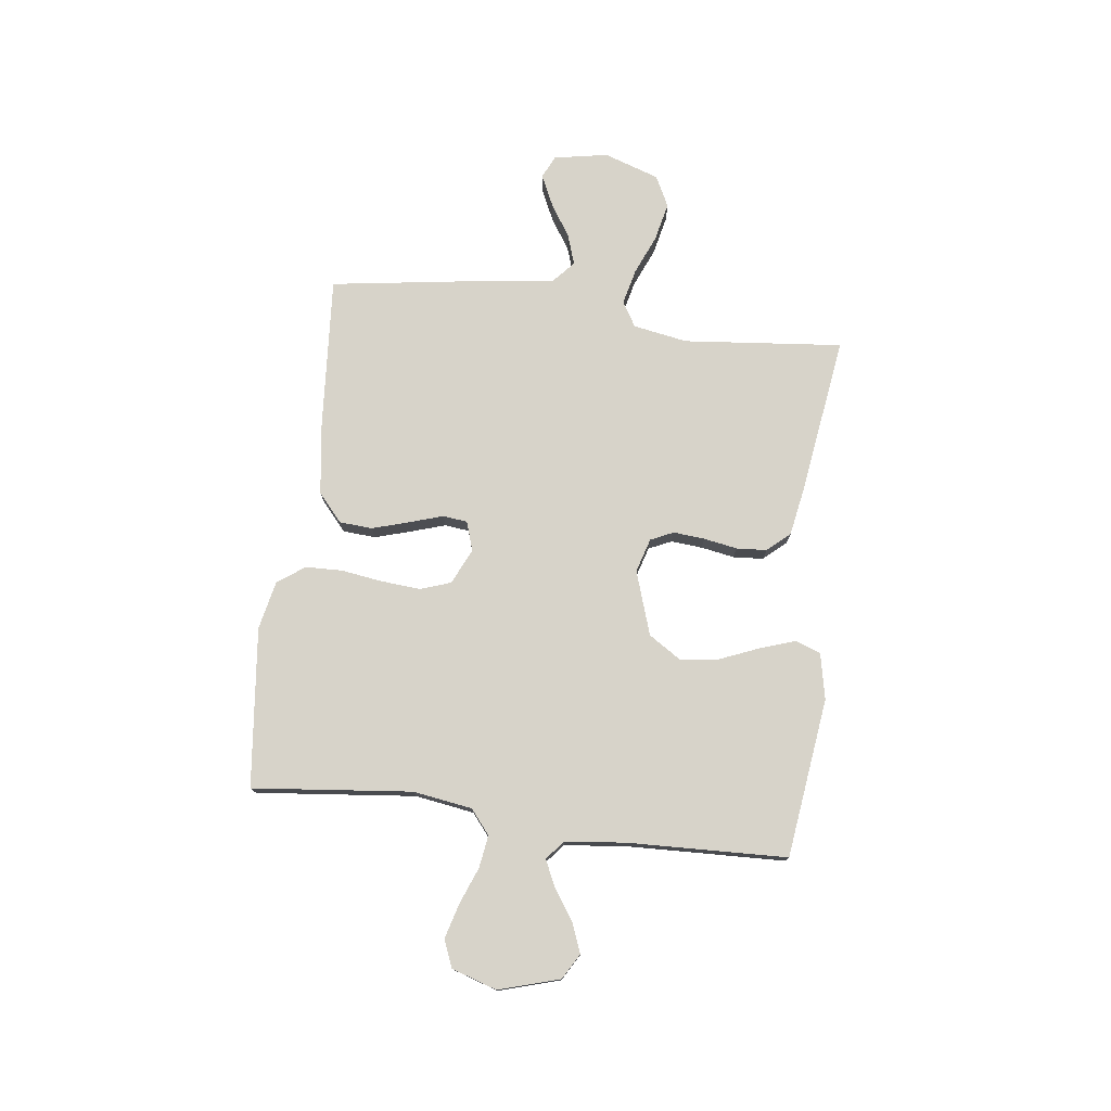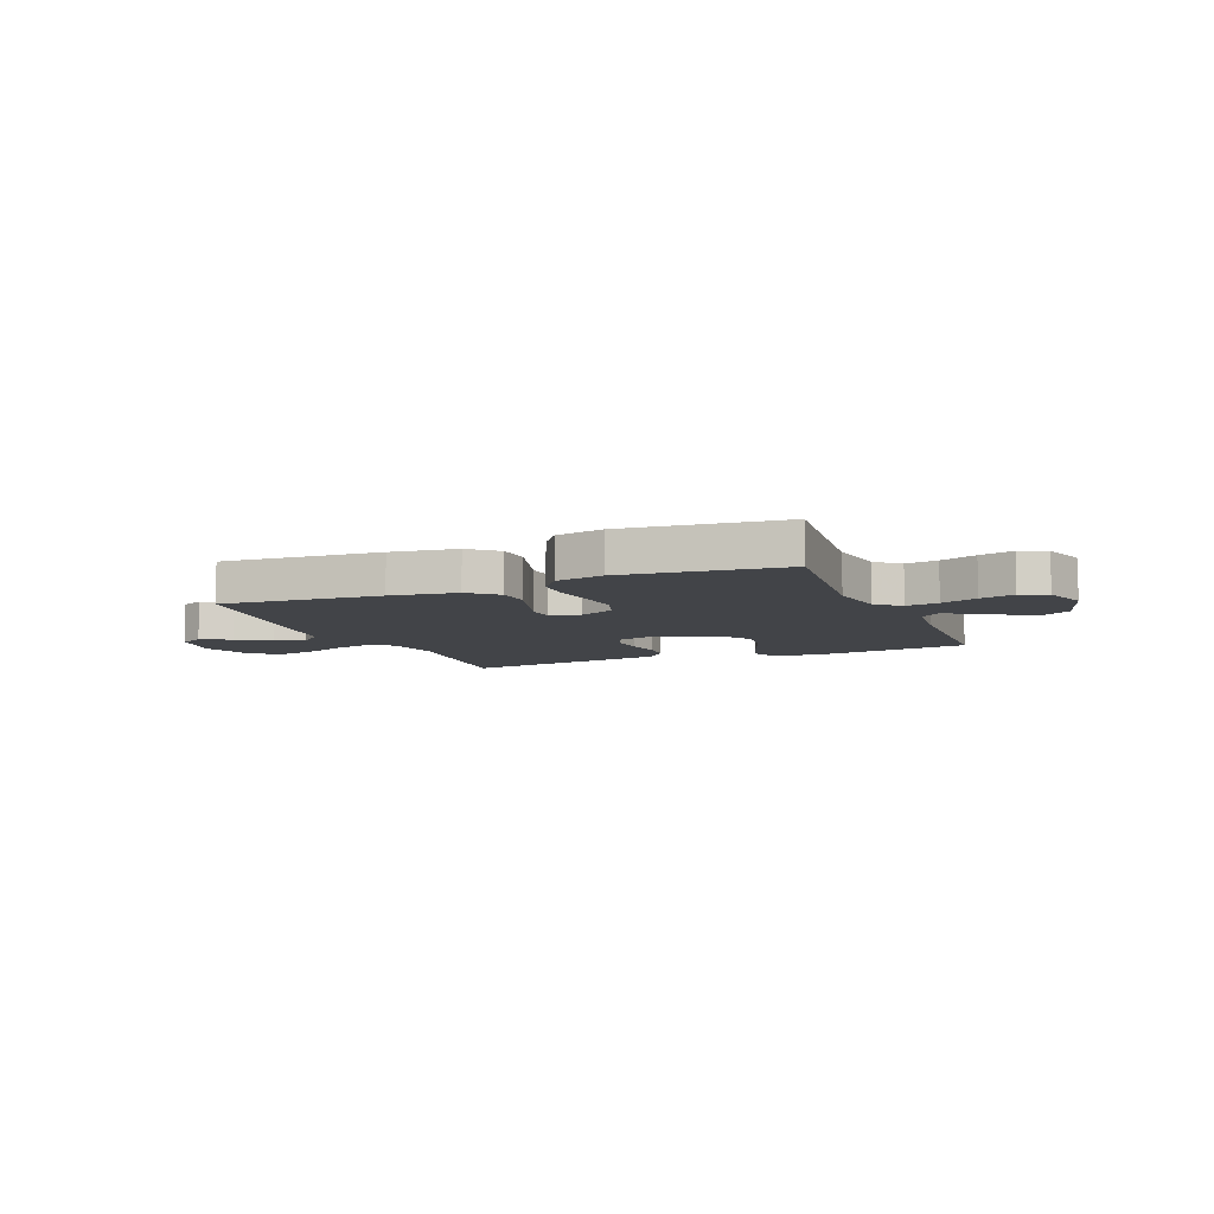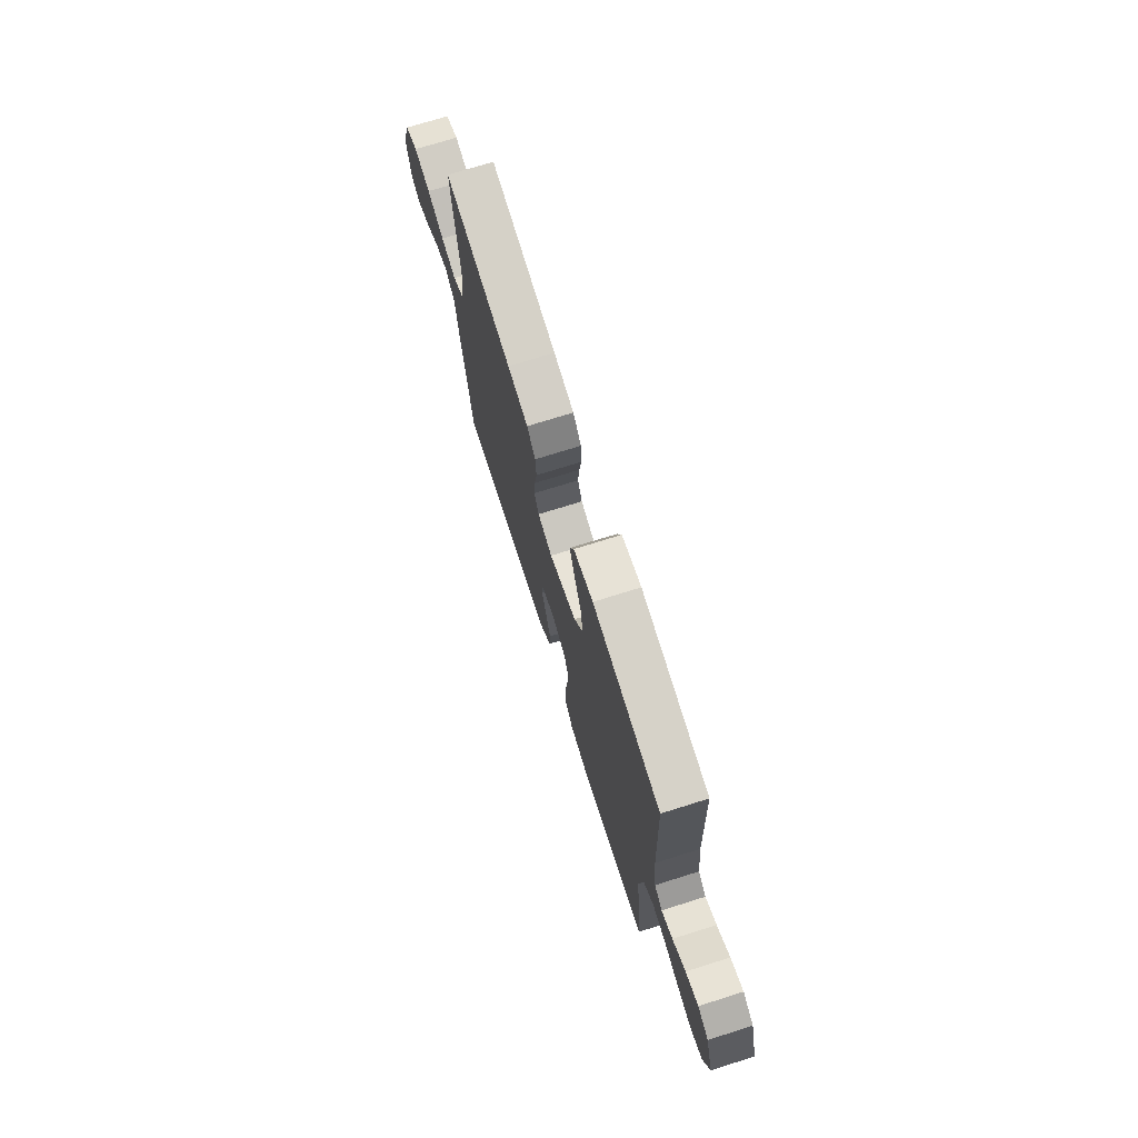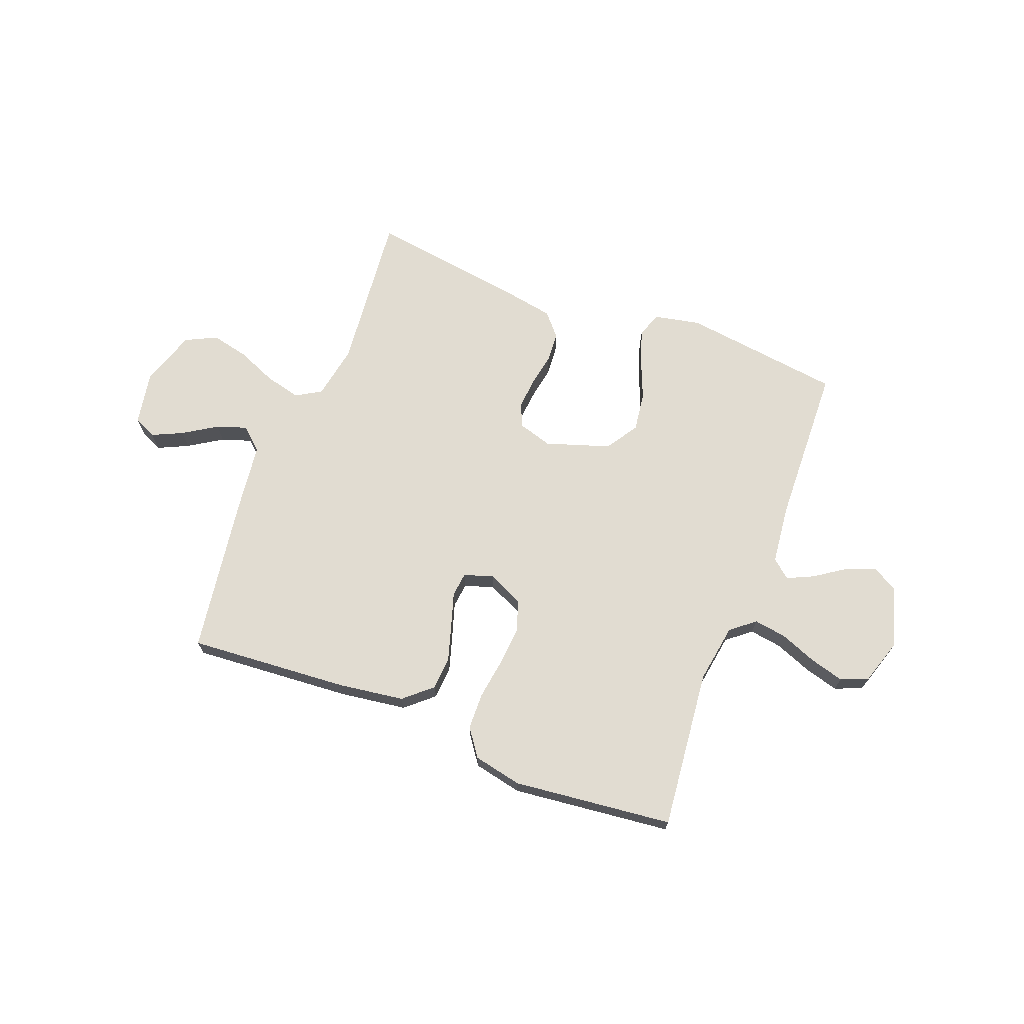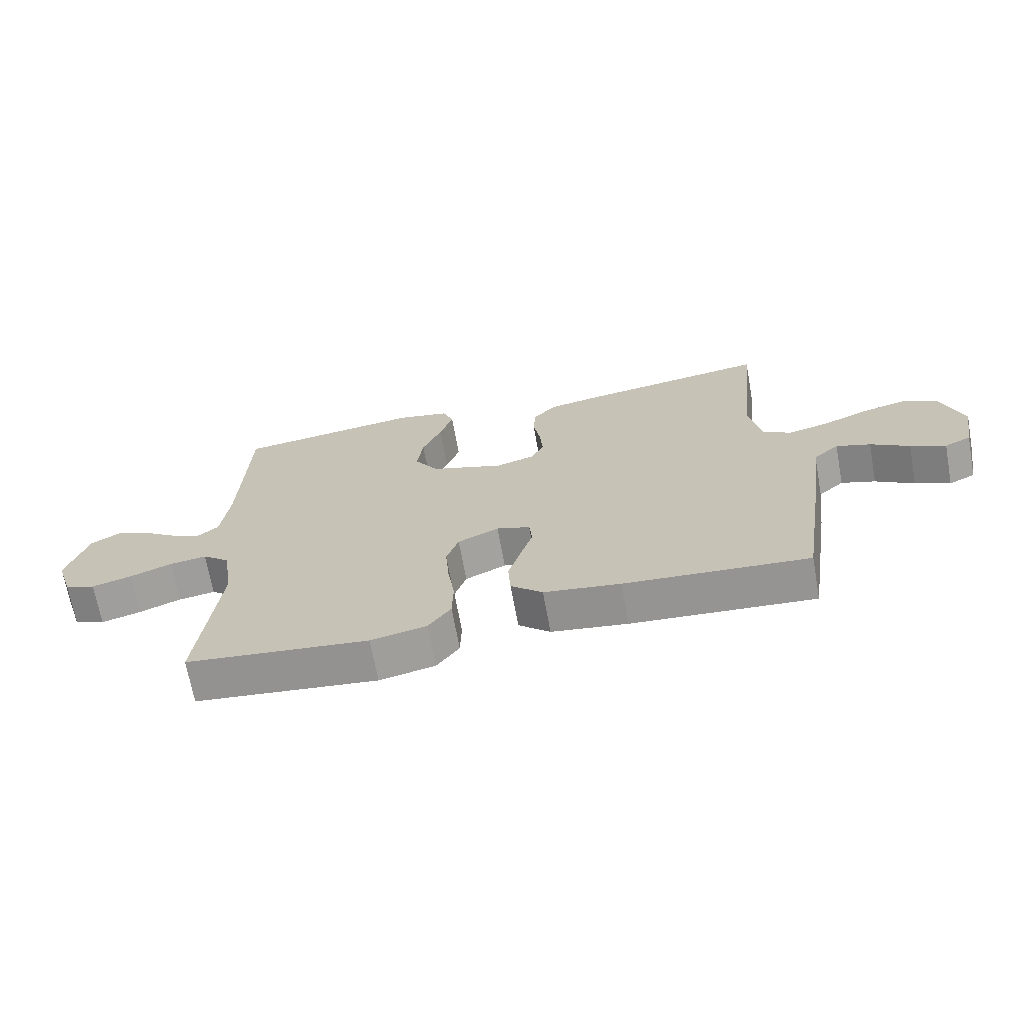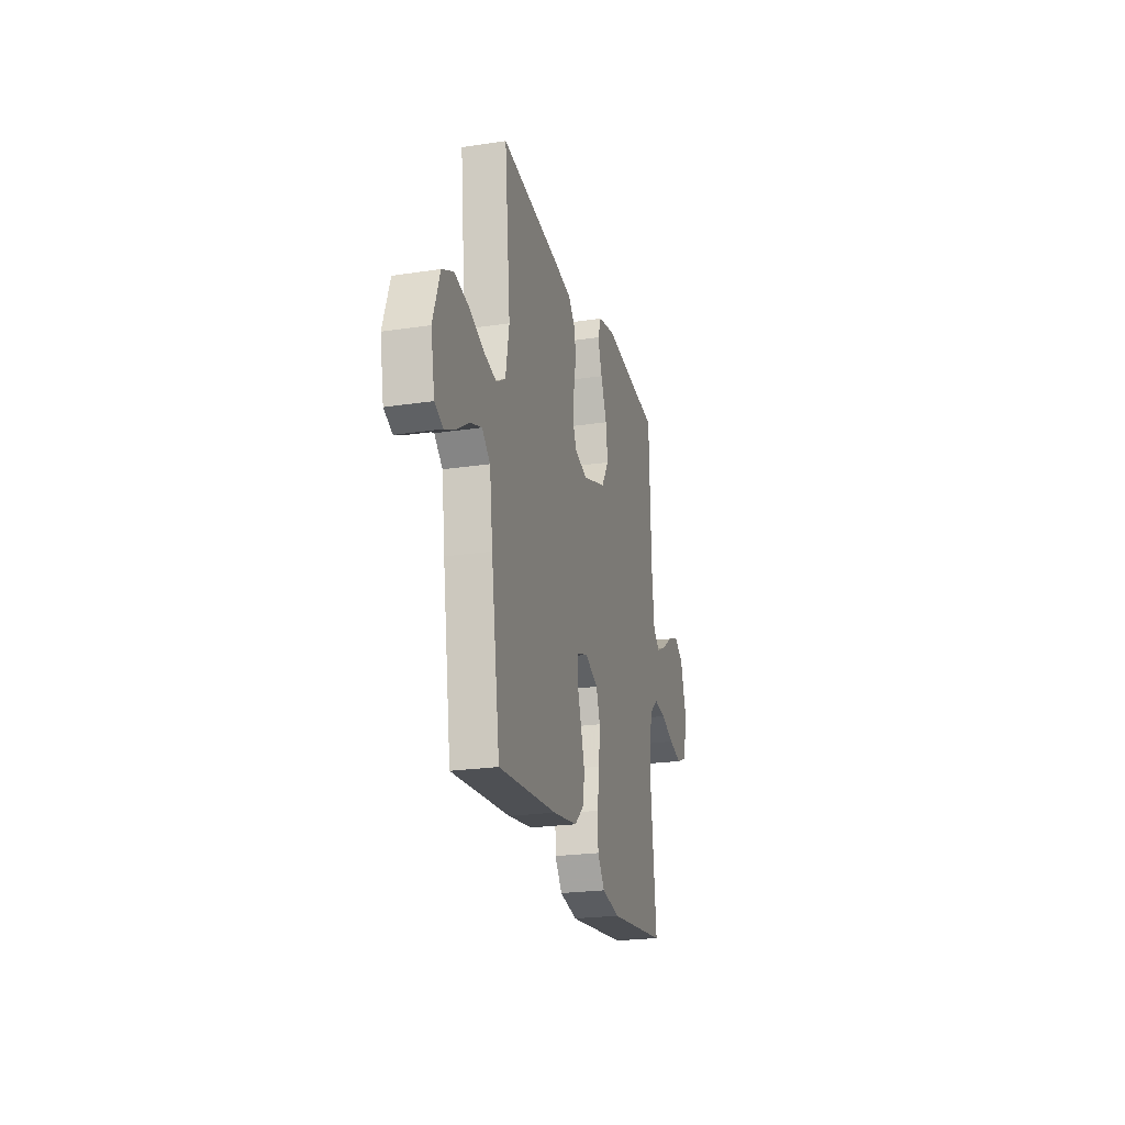
<metadata>
{"format":"obj","ext":"obj","renderer":"f3d","projection":"perspective","resolution":1024,"background":"white","views":[{"elev":76.3,"azim":-82.7,"up":"+Y"},{"elev":-8.1,"azim":-157.5,"up":"+Y"},{"elev":72.2,"azim":-107.5,"up":"+Z"},{"elev":69.3,"azim":-158.8,"up":"+Y"},{"elev":-68.6,"azim":10.3,"up":"+Z"},{"elev":-22.9,"azim":104.5,"up":"+Z"}]}
</metadata>
<code>
v -0.5 0.07 0.5
v -0.2 0.07 0.538
v -0.114 0.07 0.52
v -0.096 0.07 0.473
v -0.118 0.07 0.408
v -0.149 0.07 0.333
v -0.159 0.07 0.26
v -0.12 0.07 0.199
v 0 0.07 0.159
v 0.064 0.07 0.178
v 0.084 0.07 0.221
v 0.079 0.07 0.28
v 0.068 0.07 0.343
v 0.072 0.07 0.4
v 0.109 0.07 0.442
v 0.2 0.07 0.458
v 0.5 0.07 0.5
v 0.47 0.07 0.2
v 0.488 0.07 0.098
v 0.535 0.07 0.07
v 0.602 0.07 0.086
v 0.676 0.07 0.117
v 0.748 0.07 0.133
v 0.806 0.07 0.104
v 0.841 0.07 0
v 0.822 0.07 -0.102
v 0.779 0.07 -0.122
v 0.722 0.07 -0.095
v 0.659 0.07 -0.055
v 0.603 0.07 -0.036
v 0.561 0.07 -0.073
v 0.545 0.07 -0.2
v 0.5 0.07 -0.5
v 0.2 0.07 -0.477
v 0.075 0.07 -0.459
v 0.023 0.07 -0.413
v 0.019 0.07 -0.351
v 0.04 0.07 -0.282
v 0.06 0.07 -0.219
v 0.055 0.07 -0.173
v 0 0.07 -0.155
v -0.067 0.07 -0.186
v -0.087 0.07 -0.244
v -0.081 0.07 -0.318
v -0.07 0.07 -0.395
v -0.072 0.07 -0.464
v -0.109 0.07 -0.515
v -0.2 0.07 -0.534
v -0.5 0.07 -0.5
v -0.468 0.07 -0.2
v -0.485 0.07 -0.089
v -0.53 0.07 -0.052
v -0.591 0.07 -0.061
v -0.66 0.07 -0.088
v -0.725 0.07 -0.106
v -0.776 0.07 -0.085
v -0.803 0.07 0
v -0.769 0.07 0.114
v -0.721 0.07 0.142
v -0.665 0.07 0.12
v -0.608 0.07 0.081
v -0.559 0.07 0.058
v -0.524 0.07 0.087
v -0.511 0.07 0.2
v -0.5 0 0.5
v -0.2 0 0.538
v -0.114 0 0.52
v -0.096 0 0.473
v -0.118 0 0.408
v -0.149 0 0.333
v -0.159 0 0.26
v -0.12 0 0.199
v 0 0 0.159
v 0.064 0 0.178
v 0.084 0 0.221
v 0.079 0 0.28
v 0.068 0 0.343
v 0.072 0 0.4
v 0.109 0 0.442
v 0.2 0 0.458
v 0.5 0 0.5
v 0.47 0 0.2
v 0.488 0 0.098
v 0.535 0 0.07
v 0.602 0 0.086
v 0.676 0 0.117
v 0.748 0 0.133
v 0.806 0 0.104
v 0.841 0 0
v 0.822 0 -0.102
v 0.779 0 -0.122
v 0.722 0 -0.095
v 0.659 0 -0.055
v 0.603 0 -0.036
v 0.561 0 -0.073
v 0.545 0 -0.2
v 0.5 0 -0.5
v 0.2 0 -0.477
v 0.075 0 -0.459
v 0.023 0 -0.413
v 0.019 0 -0.351
v 0.04 0 -0.282
v 0.06 0 -0.219
v 0.055 0 -0.173
v 0 0 -0.155
v -0.067 0 -0.186
v -0.087 0 -0.244
v -0.081 0 -0.318
v -0.07 0 -0.395
v -0.072 0 -0.464
v -0.109 0 -0.515
v -0.2 0 -0.534
v -0.5 0 -0.5
v -0.468 0 -0.2
v -0.485 0 -0.089
v -0.53 0 -0.052
v -0.591 0 -0.061
v -0.66 0 -0.088
v -0.725 0 -0.106
v -0.776 0 -0.085
v -0.803 0 0
v -0.769 0 0.114
v -0.721 0 0.142
v -0.665 0 0.12
v -0.608 0 0.081
v -0.559 0 0.058
v -0.524 0 0.087
v -0.511 0 0.2
f 58 59 60 61
f 58 61 62
f 57 58 62
f 56 57 62
f 53 54 55 56
f 52 53 56 62
f 51 52 62 63
f 47 48 49 50
f 47 50 51
f 44 45 46 47
f 43 44 47 51
f 42 43 51 63
f 36 37 38 39
f 34 35 36 39
f 34 39 40
f 31 32 33 34
f 31 34 40
f 30 31 40 41
f 26 27 28 29
f 26 29 30
f 25 26 30
f 24 25 30
f 21 22 23 24
f 20 21 24 30
f 19 20 30 41
f 15 16 17 18
f 12 13 14 15
f 11 12 15 18
f 10 11 18 19
f 3 4 5 6
f 1 2 3 6
f 64 1 6 7
f 63 64 7 8
f 42 63 8 9
f 19 41 42
f 9 10 19 42
f 125 124 123 122
f 126 125 122
f 126 122 121
f 126 121 120
f 120 119 118 117
f 126 120 117 116
f 127 126 116 115
f 114 113 112 111
f 115 114 111
f 111 110 109 108
f 115 111 108 107
f 127 115 107 106
f 103 102 101 100
f 103 100 99 98
f 104 103 98
f 98 97 96 95
f 104 98 95
f 105 104 95 94
f 93 92 91 90
f 94 93 90
f 94 90 89
f 94 89 88
f 88 87 86 85
f 94 88 85 84
f 105 94 84 83
f 82 81 80 79
f 79 78 77 76
f 82 79 76 75
f 83 82 75 74
f 70 69 68 67
f 70 67 66 65
f 71 70 65 128
f 72 71 128 127
f 73 72 127 106
f 106 105 83
f 106 83 74 73
f 1 65 66 2
f 2 66 67 3
f 3 67 68 4
f 4 68 69 5
f 5 69 70 6
f 6 70 71 7
f 7 71 72 8
f 8 72 73 9
f 9 73 74 10
f 10 74 75 11
f 11 75 76 12
f 12 76 77 13
f 13 77 78 14
f 14 78 79 15
f 15 79 80 16
f 16 80 81 17
f 17 81 82 18
f 18 82 83 19
f 19 83 84 20
f 20 84 85 21
f 21 85 86 22
f 22 86 87 23
f 23 87 88 24
f 24 88 89 25
f 25 89 90 26
f 26 90 91 27
f 27 91 92 28
f 28 92 93 29
f 29 93 94 30
f 30 94 95 31
f 31 95 96 32
f 32 96 97 33
f 33 97 98 34
f 34 98 99 35
f 35 99 100 36
f 36 100 101 37
f 37 101 102 38
f 38 102 103 39
f 39 103 104 40
f 40 104 105 41
f 41 105 106 42
f 42 106 107 43
f 43 107 108 44
f 44 108 109 45
f 45 109 110 46
f 46 110 111 47
f 47 111 112 48
f 48 112 113 49
f 49 113 114 50
f 50 114 115 51
f 51 115 116 52
f 52 116 117 53
f 53 117 118 54
f 54 118 119 55
f 55 119 120 56
f 56 120 121 57
f 57 121 122 58
f 58 122 123 59
f 59 123 124 60
f 60 124 125 61
f 61 125 126 62
f 62 126 127 63
f 63 127 128 64
f 64 128 65 1

</code>
